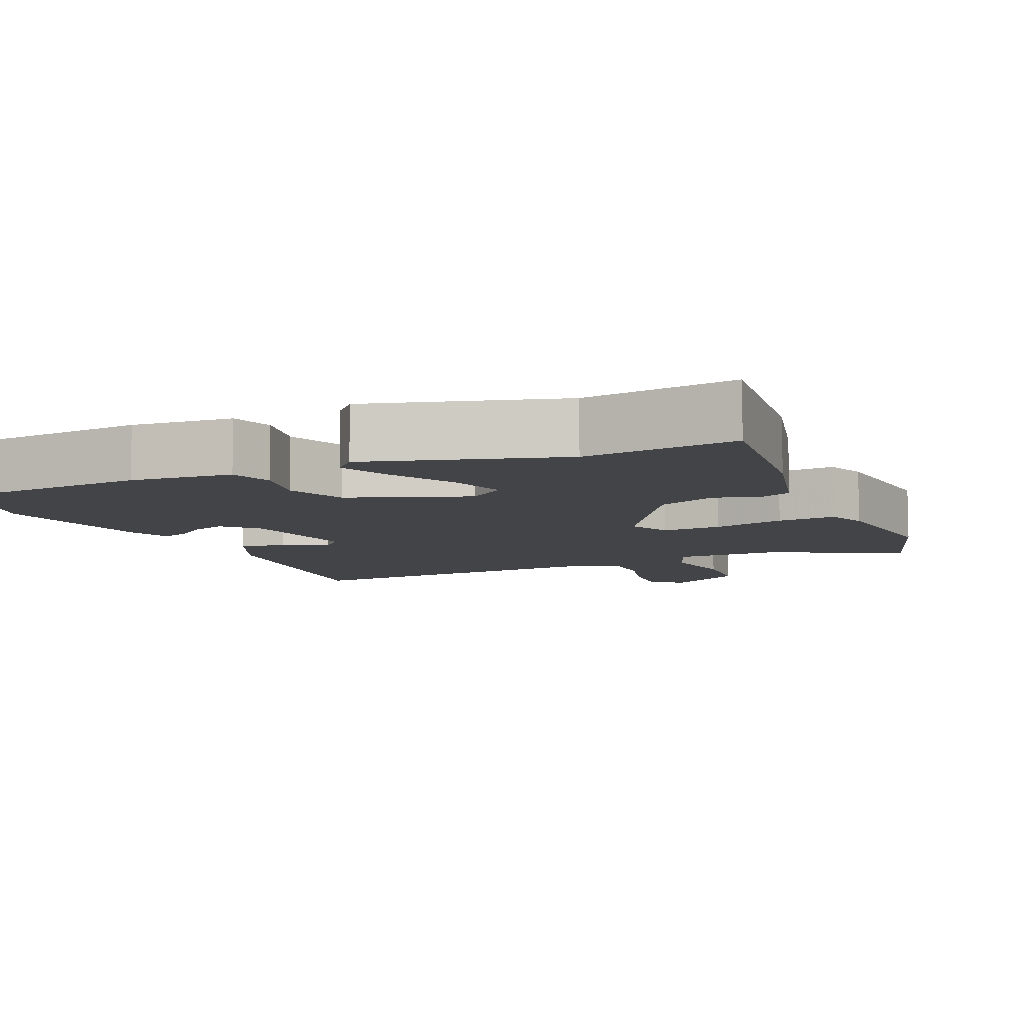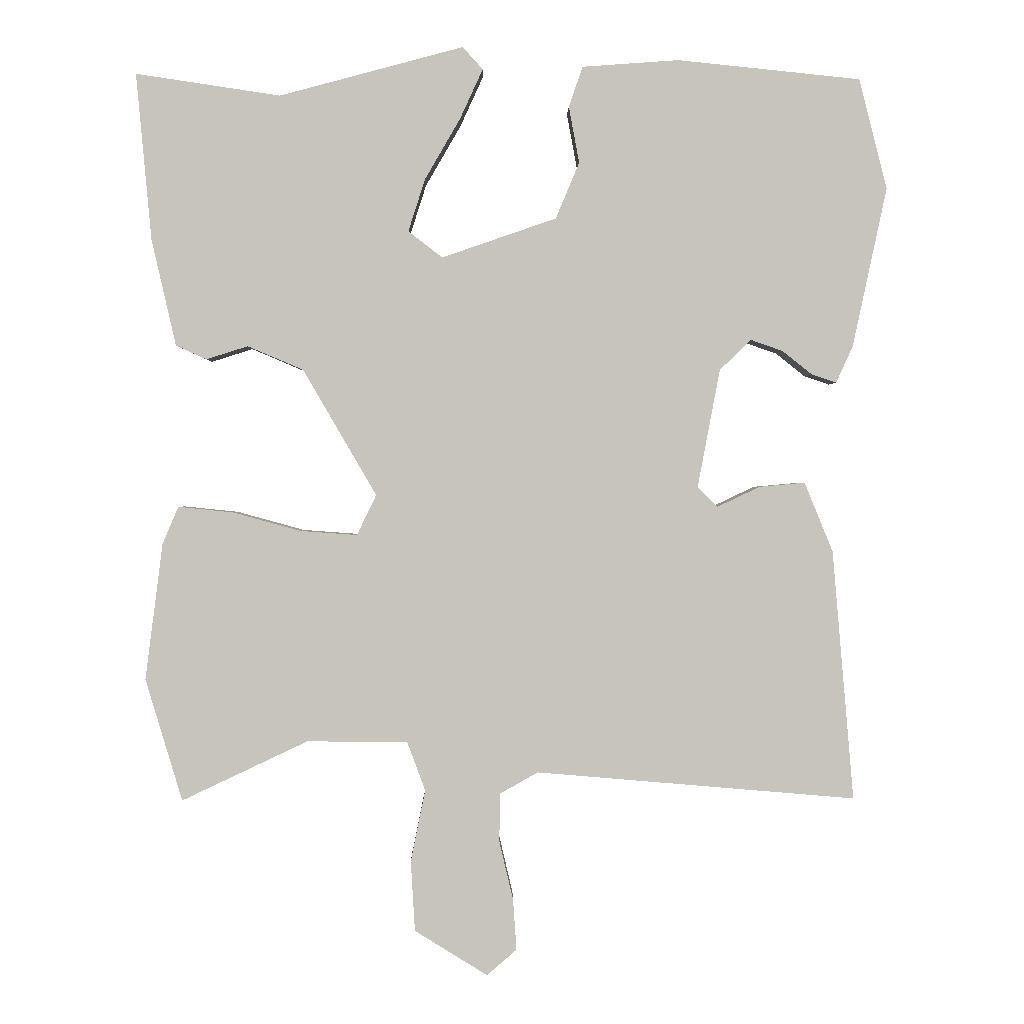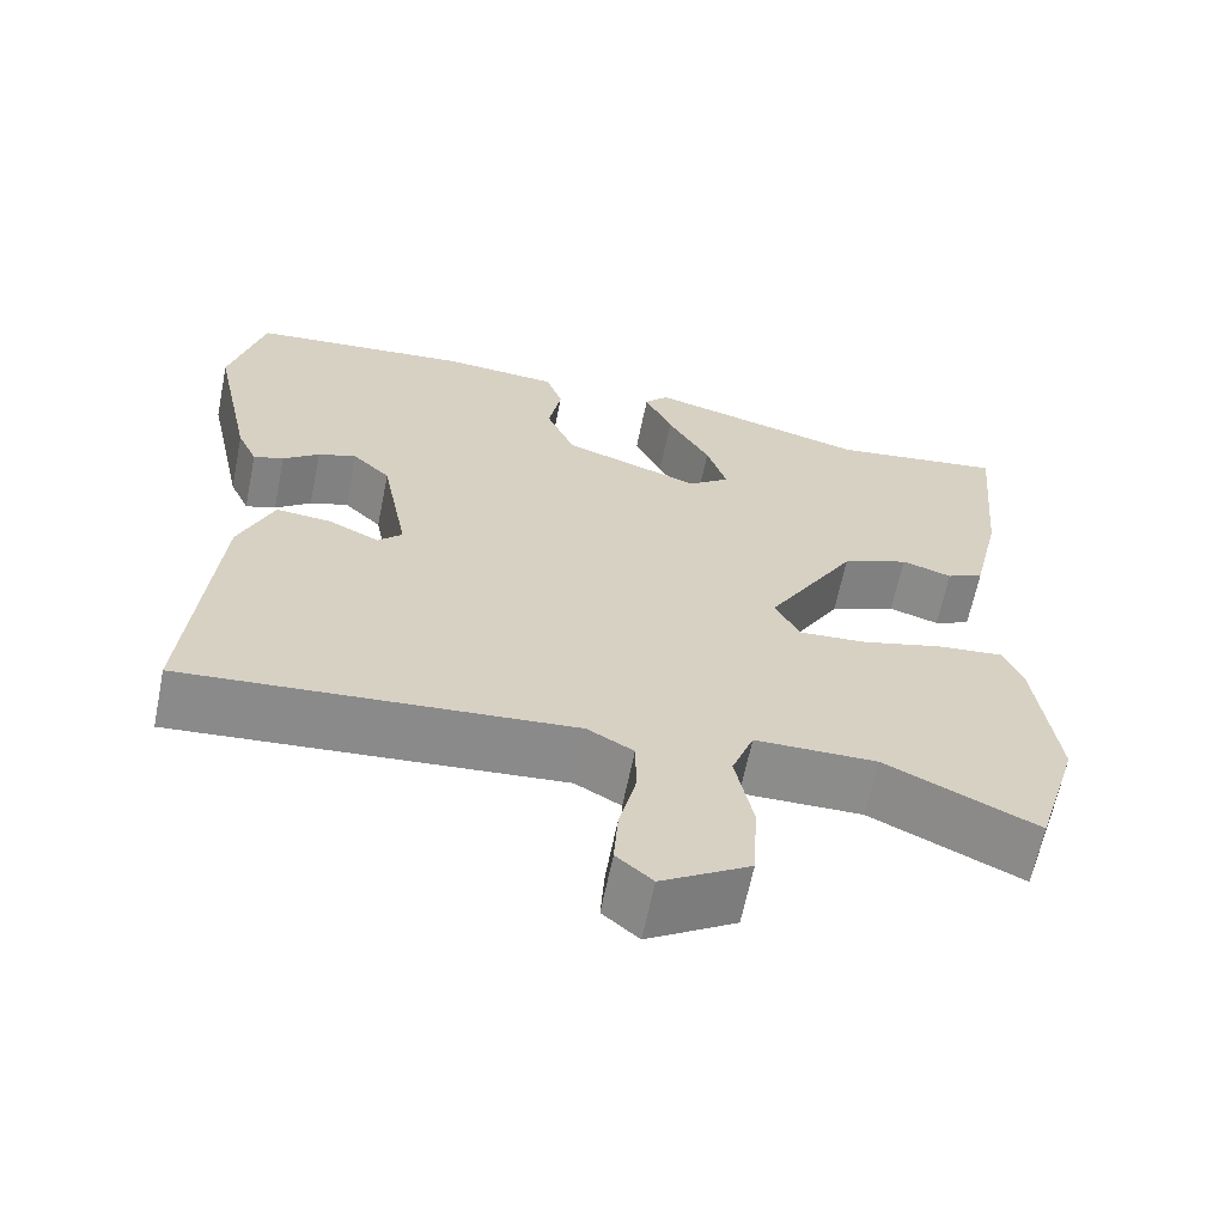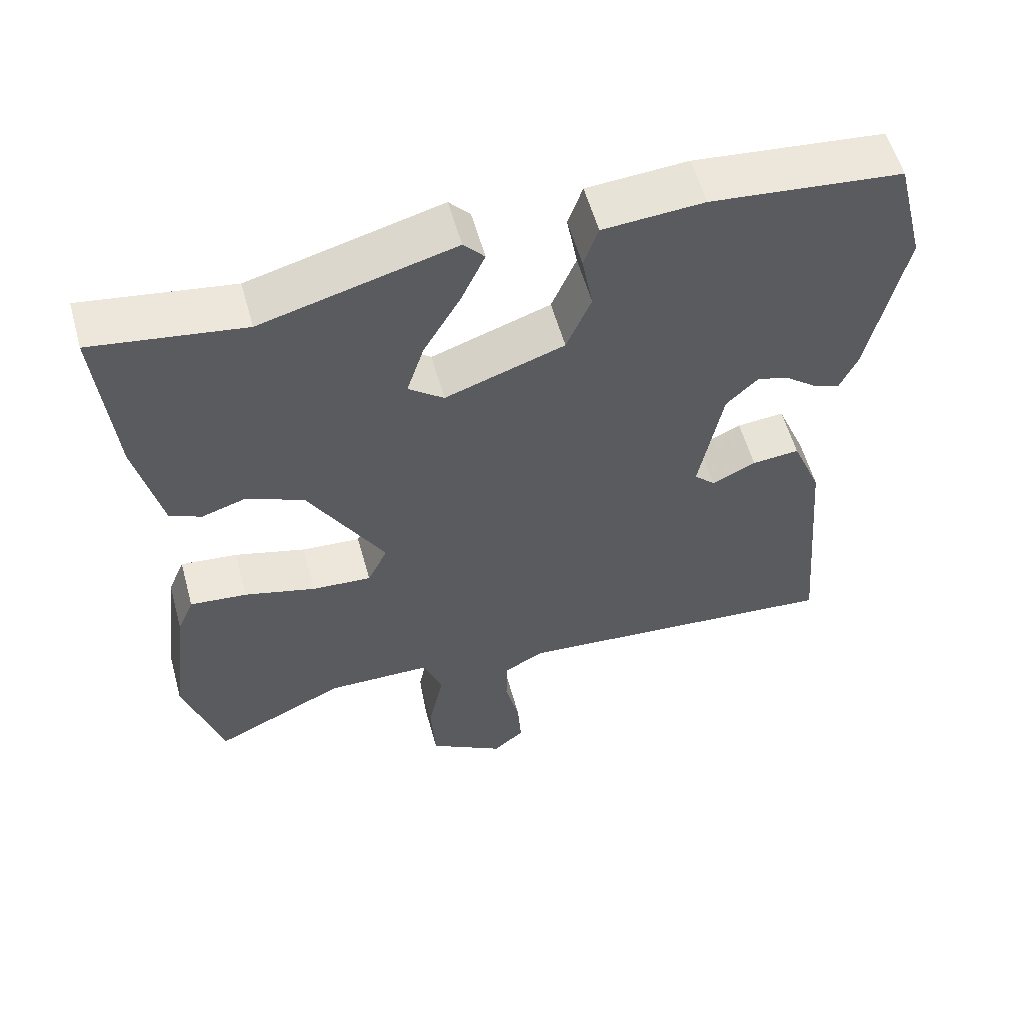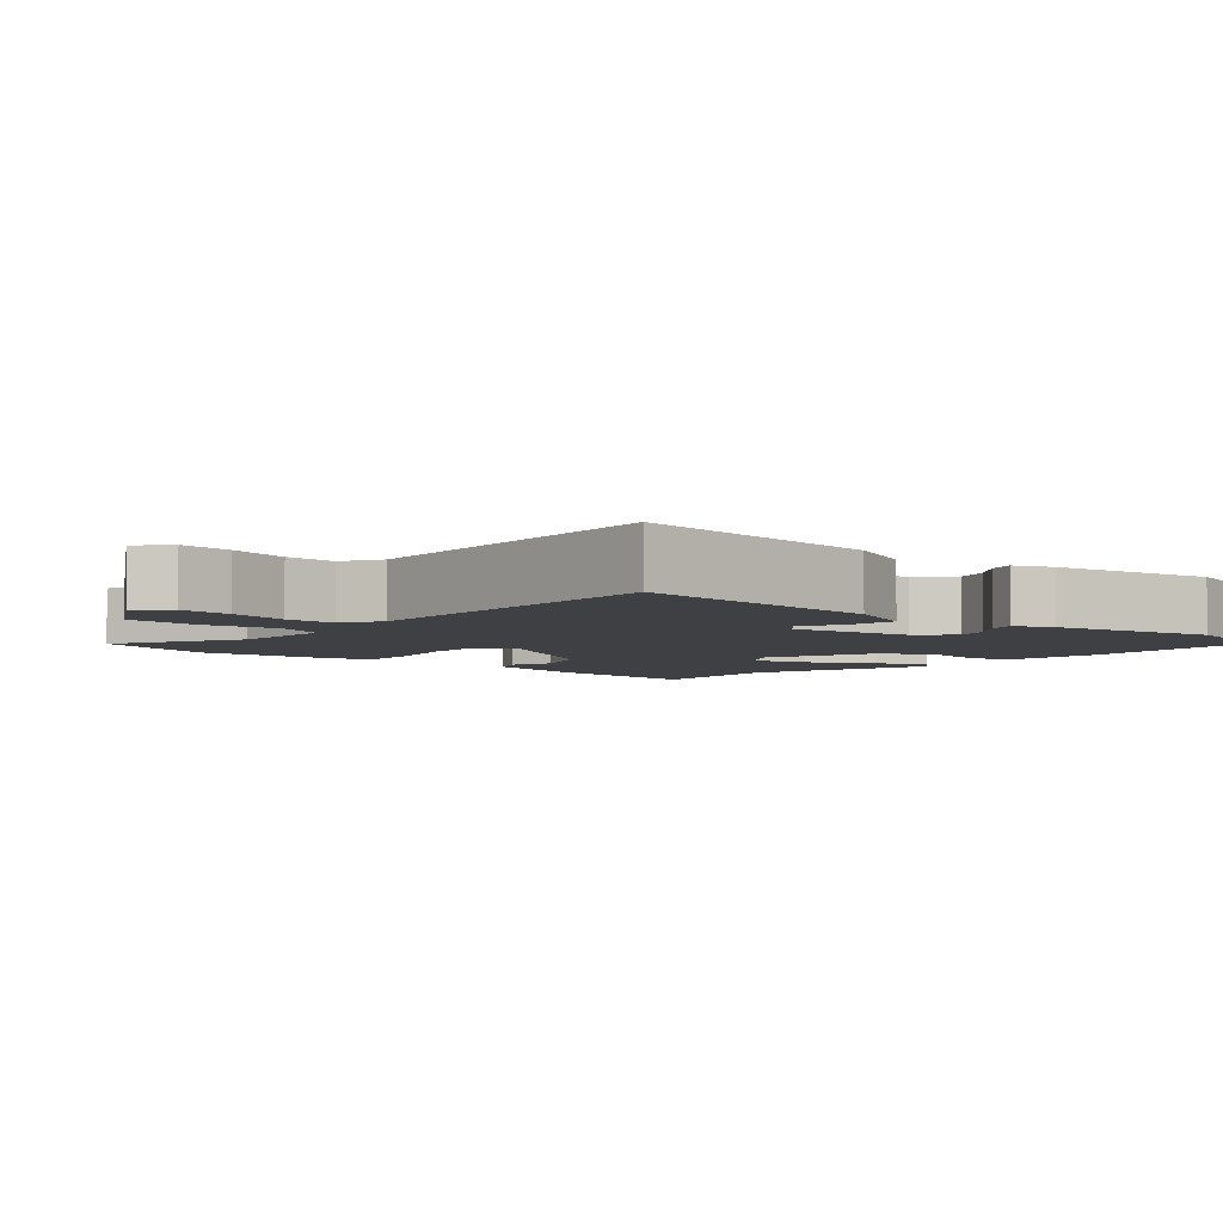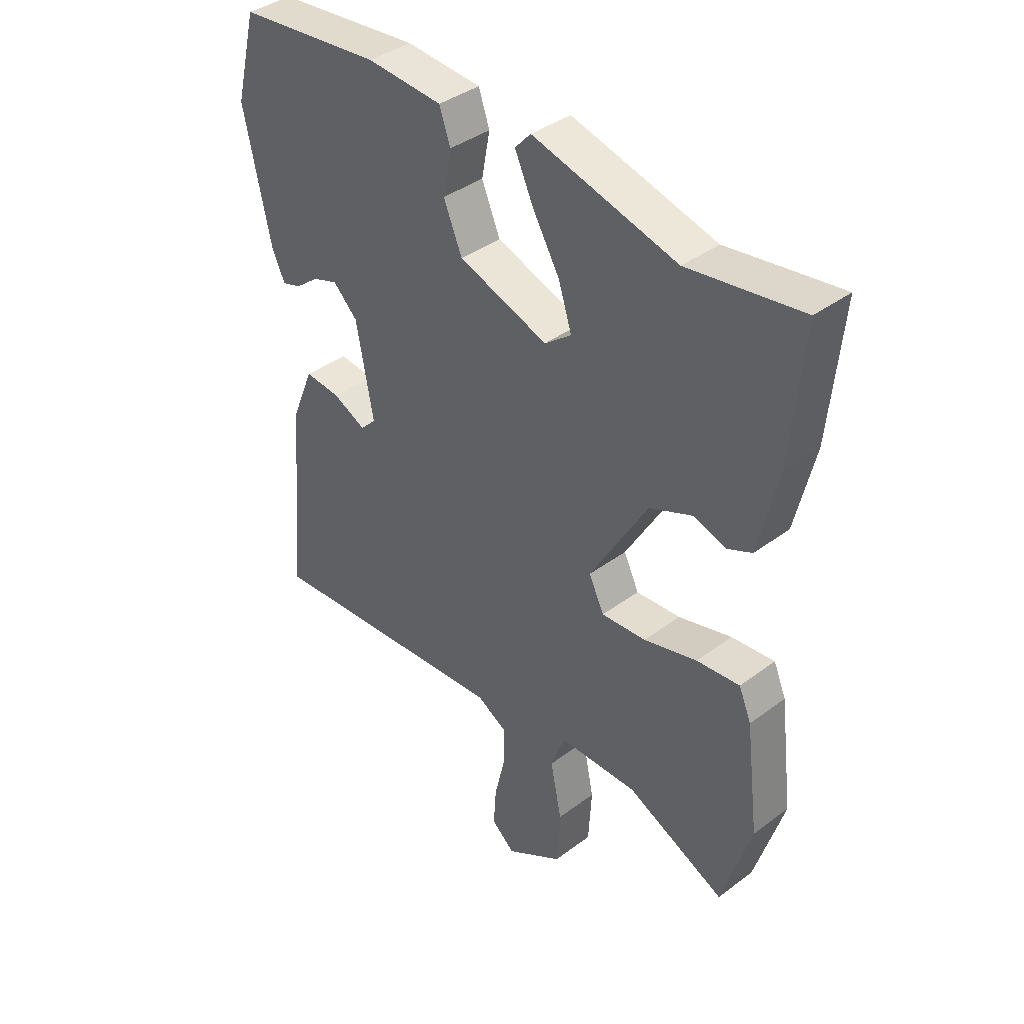
<metadata>
{"format":"obj","ext":"obj","renderer":"f3d","projection":"perspective","resolution":1024,"background":"white","views":[{"elev":-8.3,"azim":22.6,"up":"+Y"},{"elev":0.7,"azim":179.1,"up":"+Z"},{"elev":-64.2,"azim":-11.5,"up":"+Z"},{"elev":57.0,"azim":164.6,"up":"+Z"},{"elev":-4.8,"azim":-132.8,"up":"+Y"},{"elev":39.1,"azim":47.0,"up":"+Z"}]}
</metadata>
<code>
v 0.343 0.07 0.477
v 0.551 0.07 0.508
v 0.529 0.07 0.268
v 0.494 0.07 0.115
v 0.45 0.07 0.095
v 0.39 0.07 0.114
v 0.31 0.07 0.08
v 0.204 0.07 -0.102
v 0.232 0.07 -0.16
v 0.314 0.07 -0.154
v 0.412 0.07 -0.127
v 0.491 0.07 -0.119
v 0.514 0.07 -0.173
v 0.539 0.07 -0.37
v 0.486 0.07 -0.546
v 0.304 0.07 -0.46
v 0.159 0.07 -0.462
v 0.133 0.07 -0.532
v 0.154 0.07 -0.635
v 0.148 0.07 -0.737
v 0.043 0.07 -0.802
v 0 0.07 -0.765
v 0.005 0.07 -0.692
v 0.025 0.07 -0.607
v 0.024 0.07 -0.537
v -0.031 0.07 -0.506
v -0.492 0.07 -0.545
v -0.461 0.07 -0.184
v -0.42 0.07 -0.084
v -0.354 0.07 -0.09
v -0.293 0.07 -0.119
v -0.264 0.07 -0.09
v -0.296 0.07 0.08
v -0.341 0.07 0.124
v -0.387 0.07 0.108
v -0.43 0.07 0.074
v -0.466 0.07 0.062
v -0.49 0.07 0.115
v -0.539 0.07 0.344
v -0.499 0.07 0.503
v -0.235 0.07 0.53
v -0.096 0.07 0.52
v -0.076 0.07 0.462
v -0.091 0.07 0.381
v -0.057 0.07 0.3
v 0.108 0.07 0.243
v 0.157 0.07 0.281
v 0.133 0.07 0.356
v 0.082 0.07 0.444
v 0.049 0.07 0.516
v 0.078 0.07 0.548
v 0.343 0 0.477
v 0.551 0 0.508
v 0.529 0 0.268
v 0.494 0 0.115
v 0.45 0 0.095
v 0.39 0 0.114
v 0.31 0 0.08
v 0.204 0 -0.102
v 0.232 0 -0.16
v 0.314 0 -0.154
v 0.412 0 -0.127
v 0.491 0 -0.119
v 0.514 0 -0.173
v 0.539 0 -0.37
v 0.486 0 -0.546
v 0.304 0 -0.46
v 0.159 0 -0.462
v 0.133 0 -0.532
v 0.154 0 -0.635
v 0.148 0 -0.737
v 0.043 0 -0.802
v 0 0 -0.765
v 0.005 0 -0.692
v 0.025 0 -0.607
v 0.024 0 -0.537
v -0.031 0 -0.506
v -0.492 0 -0.545
v -0.461 0 -0.184
v -0.42 0 -0.084
v -0.354 0 -0.09
v -0.293 0 -0.119
v -0.264 0 -0.09
v -0.296 0 0.08
v -0.341 0 0.124
v -0.387 0 0.108
v -0.43 0 0.074
v -0.466 0 0.062
v -0.49 0 0.115
v -0.539 0 0.344
v -0.499 0 0.503
v -0.235 0 0.53
v -0.096 0 0.52
v -0.076 0 0.462
v -0.091 0 0.381
v -0.057 0 0.3
v 0.108 0 0.243
v 0.157 0 0.281
v 0.133 0 0.356
v 0.082 0 0.444
v 0.049 0 0.516
v 0.078 0 0.548
f 50 51 1
f 49 50 1
f 48 49 1
f 4 5 6
f 3 4 6
f 2 3 6
f 1 2 6
f 48 1 6
f 47 48 6
f 46 47 6 7
f 45 46 7 8
f 42 43 44
f 41 42 44
f 40 41 44
f 39 40 44
f 38 39 44
f 37 38 44
f 36 37 44
f 35 36 44
f 34 35 44 45
f 45 8 9
f 34 45 9
f 33 34 9
f 29 30 31
f 28 29 31
f 27 28 31
f 26 27 31
f 25 26 31 32
f 22 23 24
f 21 22 24
f 20 21 24
f 19 20 24
f 18 19 24
f 17 18 24 25
f 14 15 16
f 13 14 16
f 12 13 16
f 11 12 16
f 10 11 16
f 9 10 16 17
f 25 32 33
f 17 25 33
f 9 17 33
f 52 102 101
f 52 101 100
f 52 100 99
f 57 56 55
f 57 55 54
f 57 54 53
f 57 53 52
f 57 52 99
f 57 99 98
f 58 57 98 97
f 59 58 97 96
f 95 94 93
f 95 93 92
f 95 92 91
f 95 91 90
f 95 90 89
f 95 89 88
f 95 88 87
f 95 87 86
f 96 95 86 85
f 60 59 96
f 60 96 85
f 60 85 84
f 82 81 80
f 82 80 79
f 82 79 78
f 82 78 77
f 83 82 77 76
f 75 74 73
f 75 73 72
f 75 72 71
f 75 71 70
f 75 70 69
f 76 75 69 68
f 67 66 65
f 67 65 64
f 67 64 63
f 67 63 62
f 67 62 61
f 68 67 61 60
f 84 83 76
f 84 76 68
f 84 68 60
f 1 52 53 2
f 2 53 54 3
f 3 54 55 4
f 4 55 56 5
f 5 56 57 6
f 6 57 58 7
f 7 58 59 8
f 8 59 60 9
f 9 60 61 10
f 10 61 62 11
f 11 62 63 12
f 12 63 64 13
f 13 64 65 14
f 14 65 66 15
f 15 66 67 16
f 16 67 68 17
f 17 68 69 18
f 18 69 70 19
f 19 70 71 20
f 20 71 72 21
f 21 72 73 22
f 22 73 74 23
f 23 74 75 24
f 24 75 76 25
f 25 76 77 26
f 26 77 78 27
f 27 78 79 28
f 28 79 80 29
f 29 80 81 30
f 30 81 82 31
f 31 82 83 32
f 32 83 84 33
f 33 84 85 34
f 34 85 86 35
f 35 86 87 36
f 36 87 88 37
f 37 88 89 38
f 38 89 90 39
f 39 90 91 40
f 40 91 92 41
f 41 92 93 42
f 42 93 94 43
f 43 94 95 44
f 44 95 96 45
f 45 96 97 46
f 46 97 98 47
f 47 98 99 48
f 48 99 100 49
f 49 100 101 50
f 50 101 102 51
f 51 102 52 1

</code>
